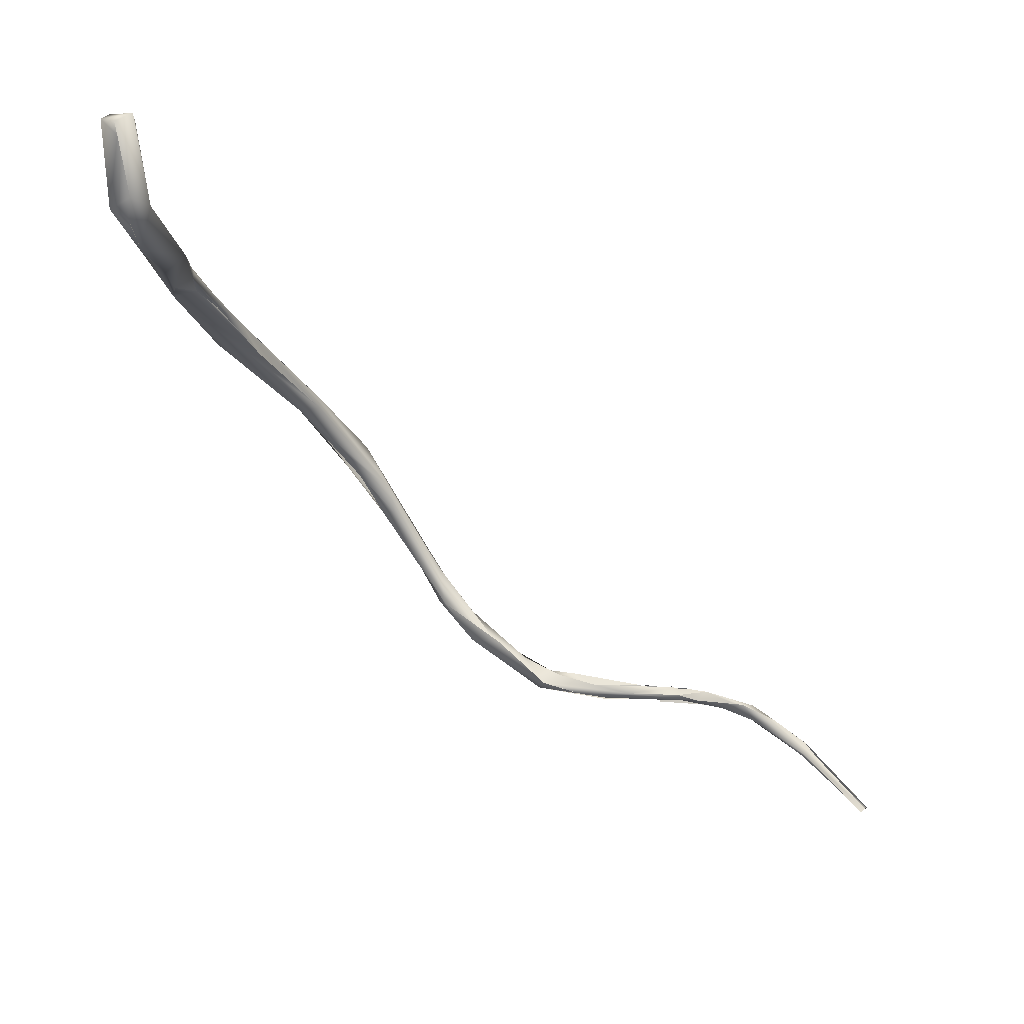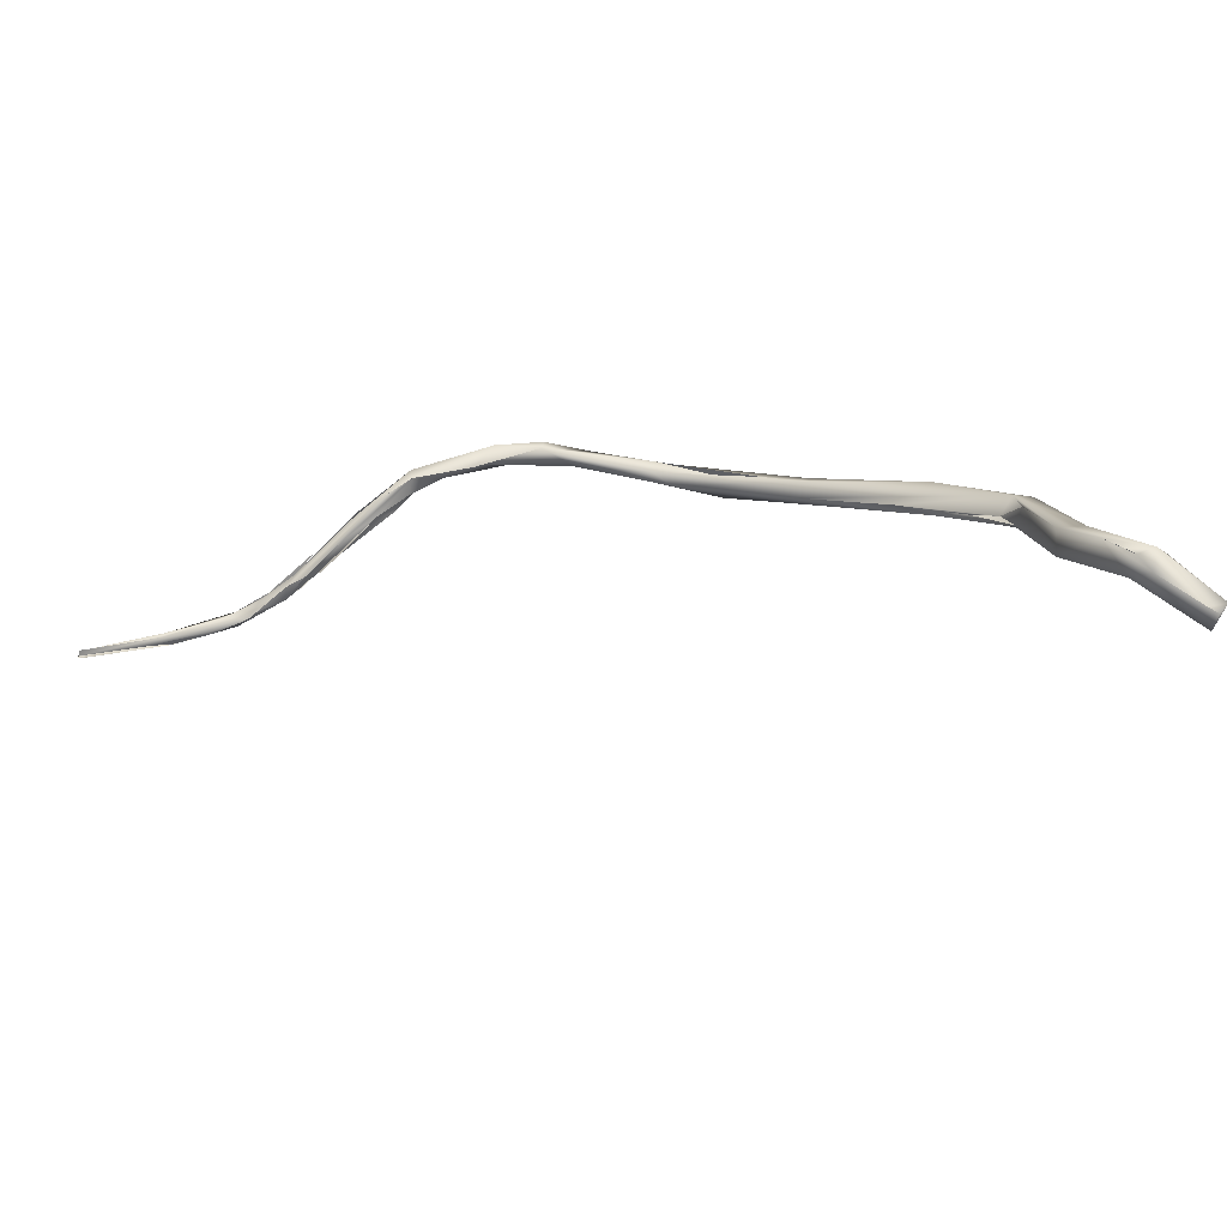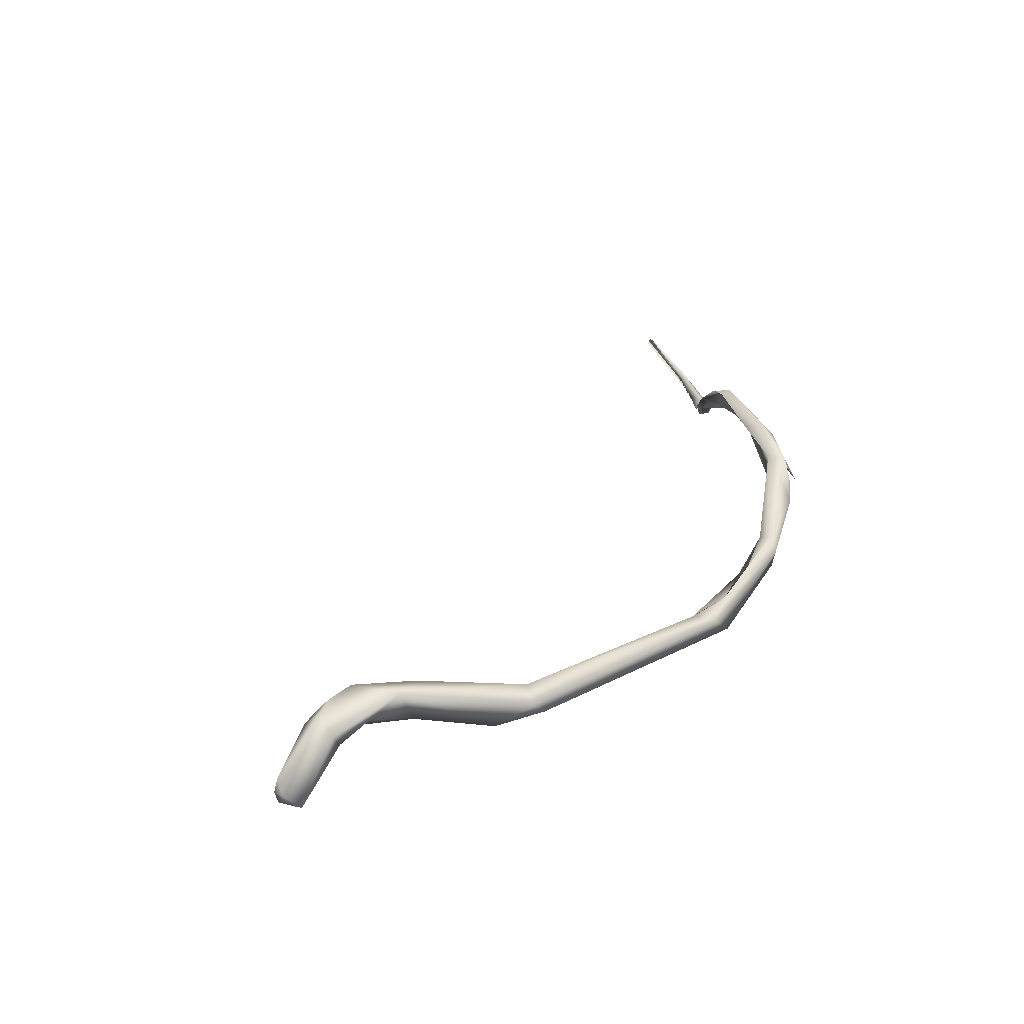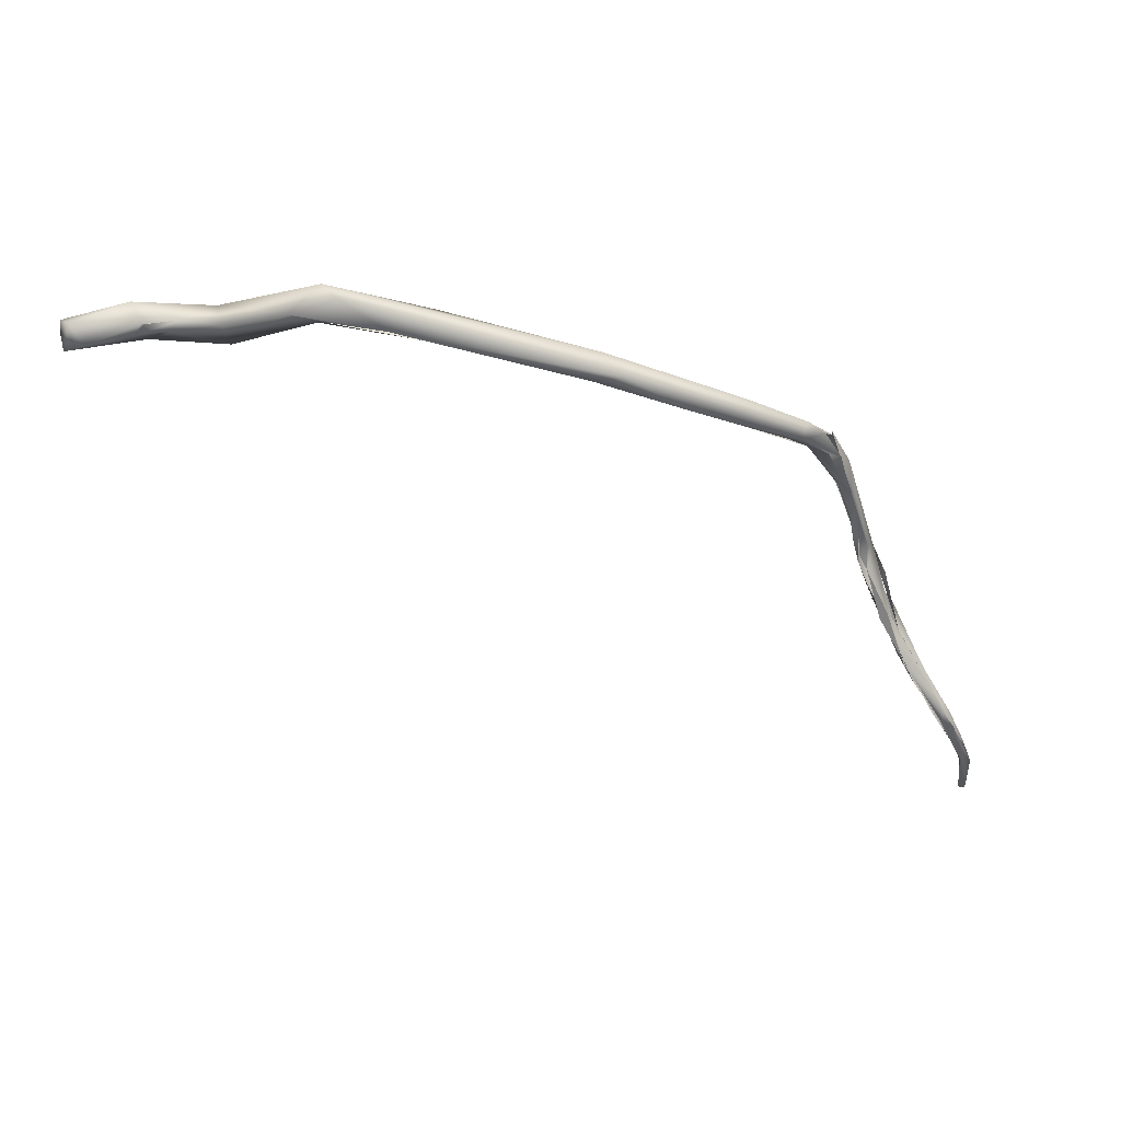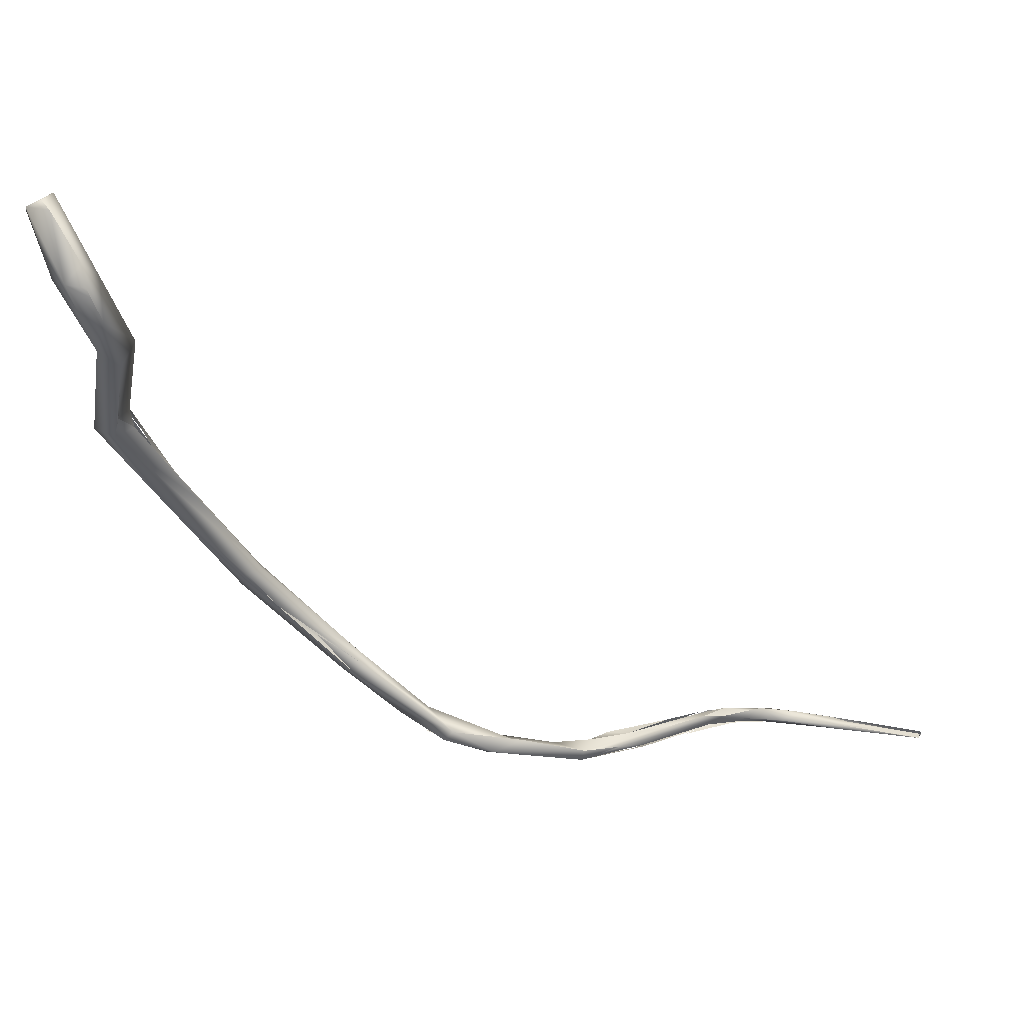
<metadata>
{"format":"obj","ext":"obj","renderer":"f3d","projection":"perspective","resolution":1024,"background":"white","views":[{"elev":69.3,"azim":43.4,"up":"+Y"},{"elev":26.5,"azim":154.6,"up":"+Z"},{"elev":37.8,"azim":-107.5,"up":"+Z"},{"elev":-31.4,"azim":-72.3,"up":"+Z"},{"elev":42.8,"azim":13.3,"up":"+Y"}]}
</metadata>
<code>
o FJ3089.obj_grp1.1730
v 0.03601 -0.7261 5.323
v 0.03445 -0.7295 5.32
v 0.04022 -0.7254 5.317
v 0.04308 -0.7391 5.33
v 0.04752 -0.7373 5.333
v 0.03931 -0.7246 5.321
v 0.03923 -0.7312 5.317
v 0.04562 -0.741 5.325
v 0.04729 -0.7384 5.323
v 0.04164 -0.7259 5.323
v 0.05018 -0.7342 5.329
v 0.05246 -0.7391 5.326
v 0.04617 -0.7416 5.325
v 0.04928 -0.7489 5.327
v 0.05142 -0.7565 5.331
v 0.05163 -0.7384 5.332
v 0.05274 -0.7405 5.332
v 0.05032 -0.7453 5.325
v 0.05023 -0.7452 5.325
v 0.05004 -0.759 5.324
v 0.05518 -0.7463 5.333
v 0.04621 -0.7769 5.32
v 0.05038 -0.7858 5.326
v 0.05592 -0.7614 5.329
v 0.05788 -0.7577 5.324
v 0.04601 -0.7887 5.321
v 0.04461 -0.7855 5.325
v 0.05799 -0.8072 5.323
v 0.05075 -0.7831 5.32
v 0.05253 -0.7809 5.321
v 0.05163 -0.7802 5.326
v 0.05163 -0.7802 5.326
v 0.05571 -0.7972 5.317
v 0.05163 -0.7802 5.326
v 0.05316 -0.7862 5.321
v 0.05318 -0.7862 5.321
v 0.05915 -0.8042 5.316
v 0.05599 -0.7948 5.319
v 0.05599 -0.7948 5.319
v 0.06523 -0.8119 5.316
v 0.07183 -0.8416 5.313
v 0.07401 -0.8365 5.314
v 0.07474 -0.8464 5.307
v 0.06523 -0.8119 5.316
v 0.07664 -0.8384 5.31
v 0.07497 -0.8383 5.308
v 0.07934 -0.8461 5.312
v 0.0872 -0.8562 5.305
v 0.08065 -0.848 5.312
v 0.09563 -0.8684 5.311
v 0.09795 -0.8635 5.307
v 0.09541 -0.8674 5.306
v 0.09967 -0.8682 5.312
v 0.102 -0.8665 5.31
v 0.08982 -0.8574 5.311
v 0.1115 -0.8792 5.313
v 0.1129 -0.8741 5.31
v 0.1268 -0.879 5.317
v 0.1132 -0.8776 5.309
v 0.1187 -0.8775 5.311
v 0.1185 -0.882 5.313
v 0.1245 -0.8815 5.312
v 0.1185 -0.882 5.313
v 0.1244 -0.883 5.316
v 0.1245 -0.8815 5.312
v 0.1383 -0.8819 5.318
v 0.1292 -0.8835 5.313
v 0.1184 -0.8836 5.314
v 0.1242 -0.8825 5.316
v 0.1424 -0.8801 5.315
v 0.1359 -0.8844 5.317
v 0.133 -0.8816 5.313
v 0.15 -0.8824 5.313
v 0.1525 -0.8808 5.313
v 0.1446 -0.8798 5.314
v 0.161 -0.8797 5.315
v 0.1445 -0.8829 5.313
v 0.1605 -0.8819 5.316
v 0.1636 -0.883 5.309
v 0.1622 -0.8797 5.31
v 0.1592 -0.8816 5.311
v 0.1622 -0.8797 5.31
v 0.1655 -0.884 5.31
v 0.1656 -0.8799 5.307
v 0.1657 -0.8804 5.308
v 0.1708 -0.88 5.306
v 0.1708 -0.88 5.306
v 0.1685 -0.8815 5.305
v 0.1685 -0.8815 5.305
v 0.1787 -0.8813 5.301
v 0.1697 -0.881 5.31
v 0.1685 -0.8808 5.311
v 0.1871 -0.8859 5.289
v 0.175 -0.8842 5.306
v 0.1721 -0.8856 5.306
v 0.178 -0.8844 5.297
v 0.1806 -0.885 5.298
v 0.1926 -0.8867 5.288
v 0.175 -0.8839 5.305
v 0.1795 -0.8821 5.297
v 0.1795 -0.8821 5.297
v 0.178 -0.8844 5.297
v 0.1685 -0.8815 5.305
v 0.1896 -0.8881 5.291
v 0.1883 -0.8844 5.291
v 0.1818 -0.8862 5.295
v 0.187 -0.8857 5.289
v 0.1885 -0.8859 5.288
v 0.1911 -0.8903 5.288
v 0.1984 -0.8903 5.284
v 0.1883 -0.8844 5.291
v 0.1928 -0.8873 5.285
v 0.1958 -0.8917 5.282
v 0.1842 -0.8872 5.296
v 0.19 -0.8892 5.289
v 0.1926 -0.8868 5.288
v 0.1928 -0.8873 5.285
v 0.1883 -0.8844 5.291
v 0.1968 -0.8919 5.284
v 0.2009 -0.8931 5.279
v 0.2039 -0.8923 5.278
v 0.2 -0.8905 5.281
v 0.1968 -0.8919 5.284
v 0.2019 -0.8901 5.28
v 0.2074 -0.8936 5.28
v 0.2061 -0.8932 5.28
v 0.2037 -0.8944 5.281
v 0.2102 -0.8928 5.277
v 0.2055 -0.8946 5.278
v 0.2121 -0.896 5.277
v 0.212 -0.8926 5.277
v 0.2112 -0.8953 5.276
v 0.2208 -0.8939 5.275
v 0.222 -0.895 5.278
v 0.226 -0.8937 5.276
v 0.2234 -0.894 5.276
v 0.2225 -0.8934 5.278
v 0.217 -0.896 5.276
v 0.2171 -0.8961 5.276
v 0.2221 -0.895 5.278
v 0.2207 -0.8939 5.275
v 0.2248 -0.8961 5.276
v 0.2434 -0.8913 5.28
v 0.2446 -0.8911 5.278
v 0.2442 -0.8901 5.279
v 0.2441 -0.8906 5.28
v 0.2444 -0.8919 5.278
v 0.2441 -0.8906 5.279
v 0.2443 -0.8904 5.28
v 0.2439 -0.8899 5.279
v 0.2442 -0.8904 5.28
v 0.2441 -0.891 5.28
v 0.2439 -0.8903 5.279
v 0.2424 -0.8912 5.279
v 0.2443 -0.891 5.28
v 0.2435 -0.8912 5.279
v 0.2437 -0.8911 5.279
f 2 4 1
f 1 3 2
f 1 4 5
f 3 1 6
f 3 7 2
f 2 8 4
f 8 2 7
f 8 7 9
f 1 10 6
f 5 10 1
f 3 6 11
f 10 5 11
f 7 3 12
f 11 12 3
f 7 12 9
f 8 9 13
f 9 14 13
f 16 11 5
f 17 16 5
f 8 14 4
f 4 14 15
f 9 18 14
f 9 12 19
f 12 18 19
f 14 20 15
f 21 5 15
f 5 4 15
f 5 21 17
f 11 16 21
f 12 11 21
f 20 22 15
f 22 27 15
f 23 15 27
f 14 18 20
f 18 25 20
f 15 23 24
f 12 25 18
f 25 21 24
f 15 24 21
f 12 21 25
f 22 26 27
f 27 28 23
f 20 25 22
f 22 25 29
f 29 25 30
f 31 24 23
f 32 25 24
f 32 30 25
f 29 33 22
f 34 23 35
f 36 30 32
f 29 30 37
f 38 37 30
f 22 33 26
f 38 40 37
f 28 41 42
f 28 42 23
f 26 33 43
f 28 27 41
f 44 39 35
f 44 23 45
f 23 44 35
f 40 45 37
f 42 45 23
f 26 41 27
f 43 41 26
f 43 33 46
f 37 45 46
f 41 47 42
f 46 48 43
f 50 47 41
f 45 51 46
f 42 51 45
f 49 51 42
f 41 43 50
f 48 52 43
f 50 43 52
f 48 46 51
f 49 50 53
f 51 49 54
f 55 53 54
f 56 50 52
f 51 57 48
f 50 56 53
f 54 53 58
f 53 56 58
f 48 59 52
f 57 59 48
f 52 59 56
f 51 54 60
f 57 60 59
f 60 54 58
f 63 56 59
f 64 58 56
f 60 65 59
f 56 61 64
f 66 58 64
f 67 63 59
f 62 67 59
f 60 72 65
f 72 60 70
f 71 69 68
f 70 60 58
f 72 67 62
f 73 67 72
f 74 72 70
f 71 66 64
f 66 75 58
f 74 70 76
f 72 74 73
f 77 71 68
f 75 66 76
f 78 76 66
f 71 78 66
f 73 79 77
f 79 71 77
f 74 76 80
f 74 81 73
f 81 74 82
f 78 71 83
f 79 83 71
f 81 79 73
f 82 84 81
f 81 85 79
f 80 76 86
f 84 82 87
f 79 88 83
f 89 79 85
f 76 90 86
f 92 76 78
f 90 76 91
f 93 86 90
f 83 94 78
f 95 94 83
f 92 78 91
f 83 88 96
f 97 83 96
f 90 91 98
f 91 78 99
f 99 98 91
f 100 84 87
f 101 102 103
f 104 98 99
f 105 93 90
f 95 106 94
f 107 102 101
f 108 97 96
f 109 94 106
f 110 98 104
f 111 90 98
f 93 105 112
f 113 97 108
f 109 106 113
f 116 117 118
f 115 119 114
f 121 120 108
f 122 117 116
f 123 110 104
f 120 113 108
f 117 122 121
f 110 124 98
f 124 110 125
f 110 123 126
f 127 109 113
f 128 121 122
f 121 129 120
f 130 113 120
f 113 130 127
f 127 126 123
f 132 129 121
f 131 124 125
f 128 124 131
f 132 130 120
f 121 128 132
f 125 126 127
f 132 128 133
f 125 127 134
f 131 135 128
f 136 131 137
f 138 130 132
f 130 139 127
f 137 131 125
f 137 125 140
f 125 134 140
f 141 128 135
f 134 127 142
f 132 133 142
f 142 138 132
f 143 137 140
f 142 139 138
f 142 133 144
f 139 142 127
f 143 134 142
f 144 133 145
f 147 142 144
f 148 136 137
f 146 148 137
f 147 153 143
f 142 147 143
l 151 152
l 156 157
l 143 146
l 149 150
l 154 155

</code>
